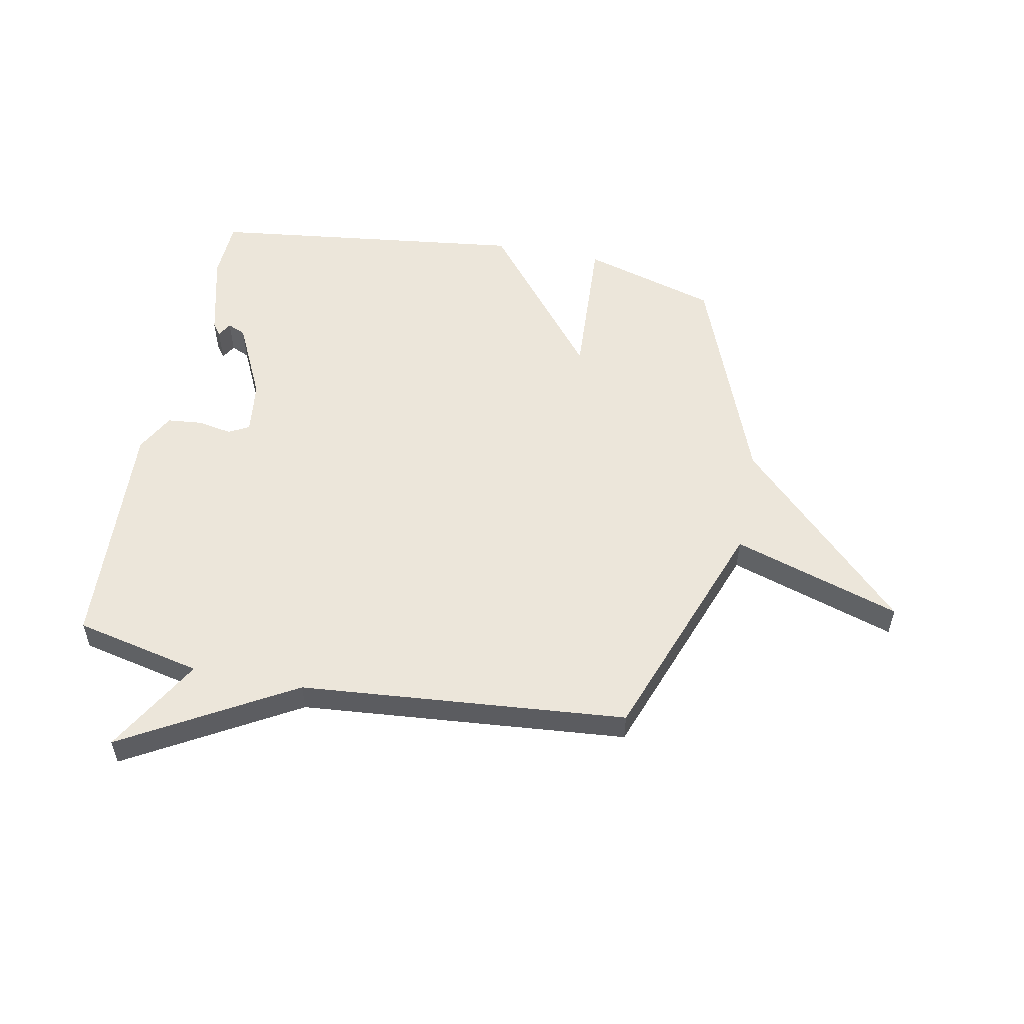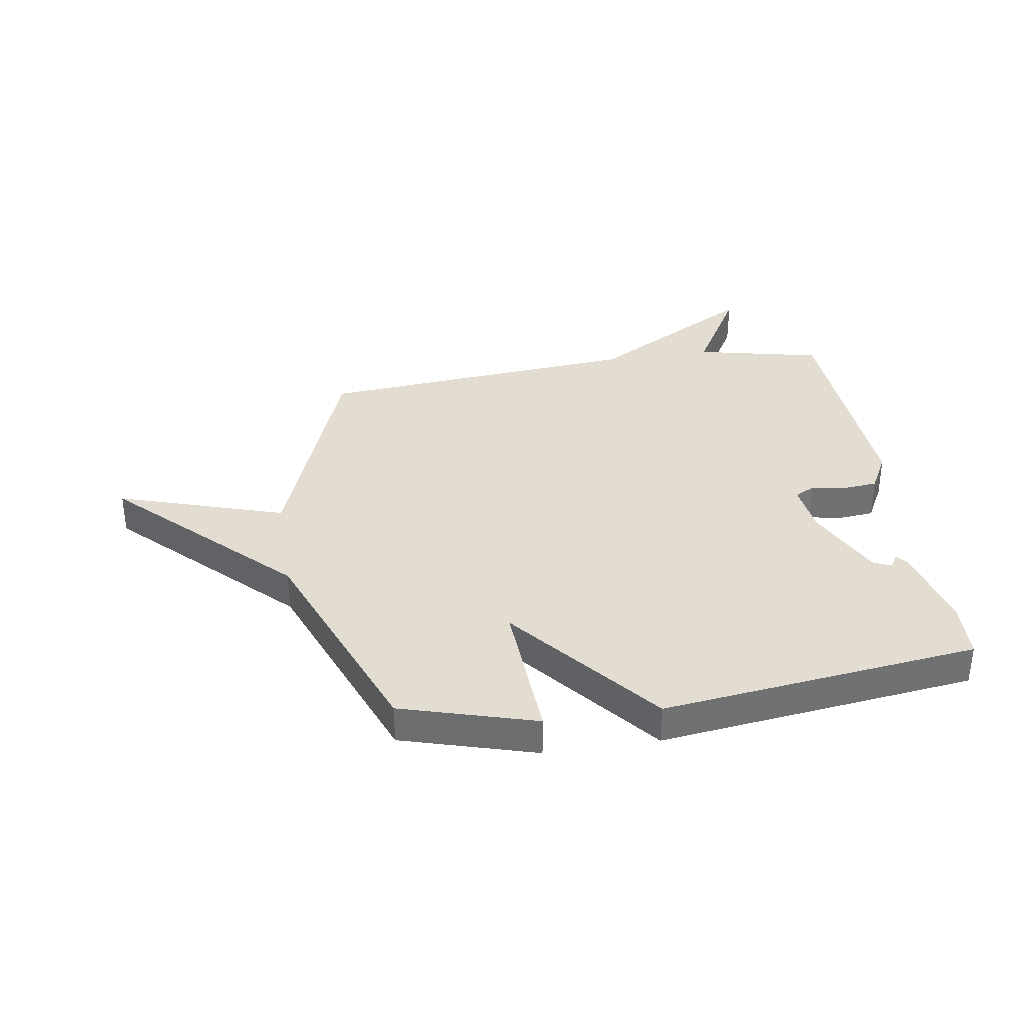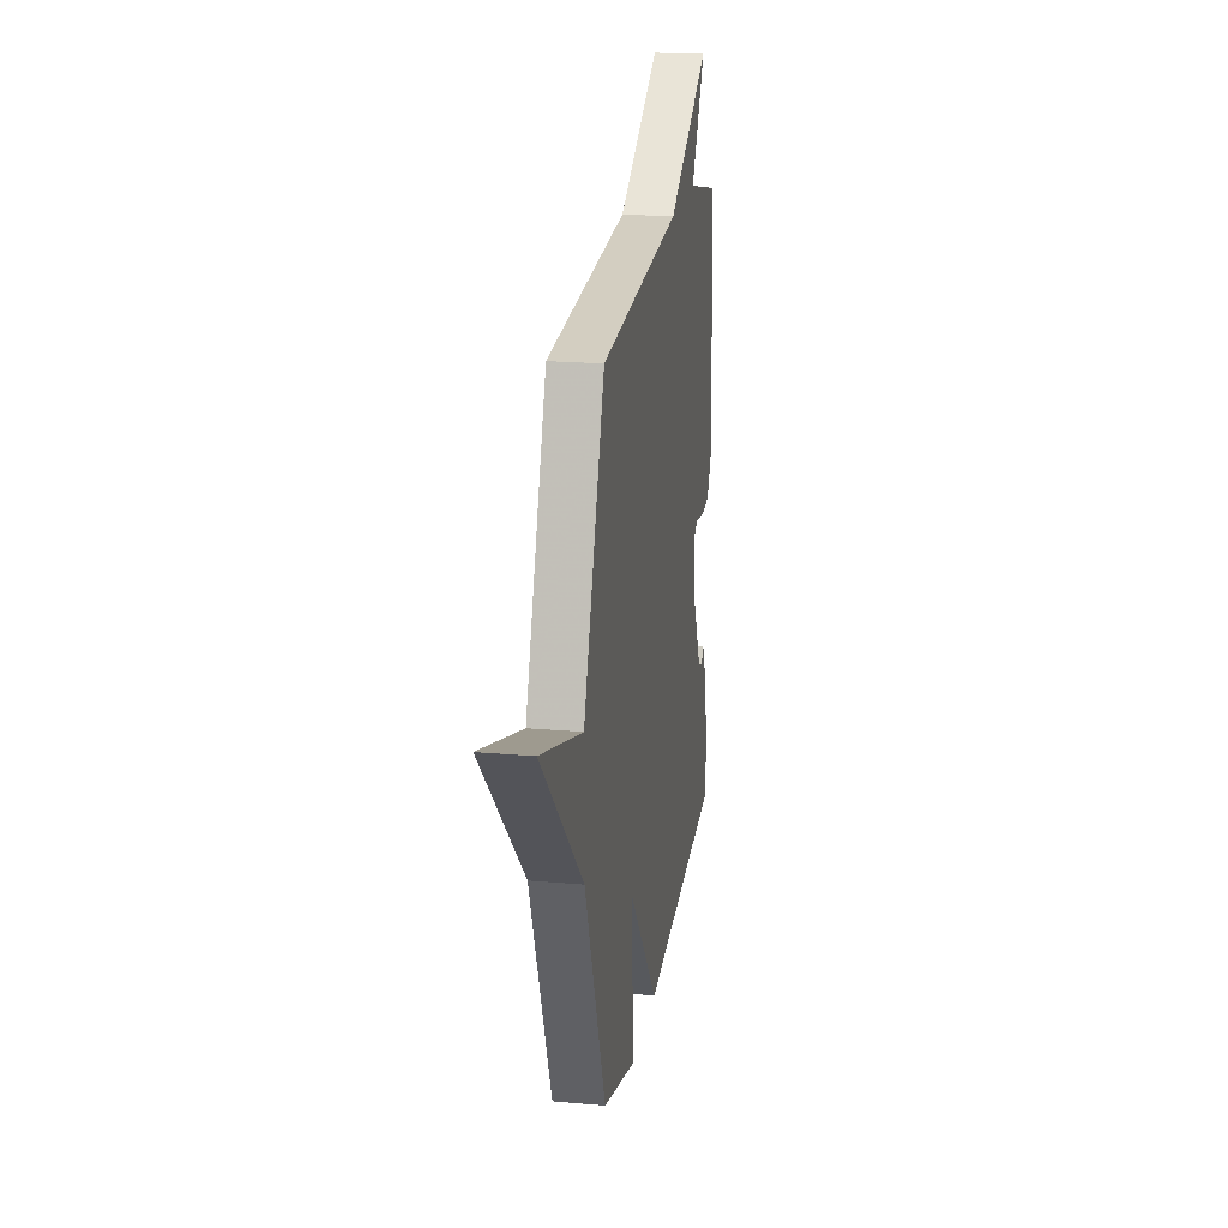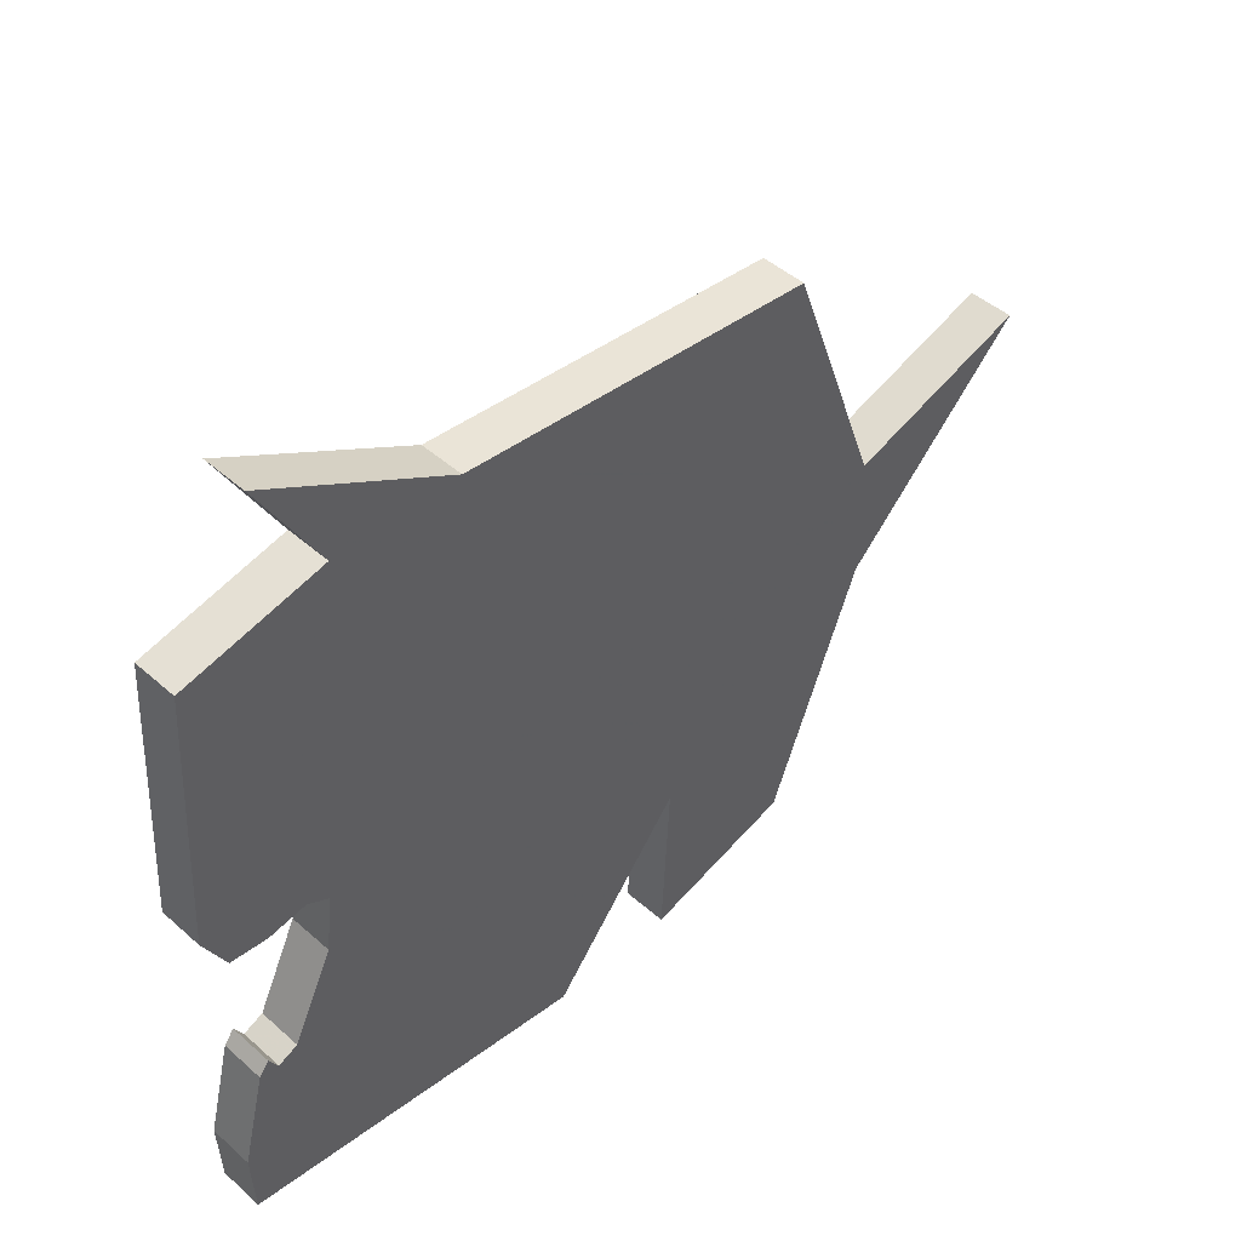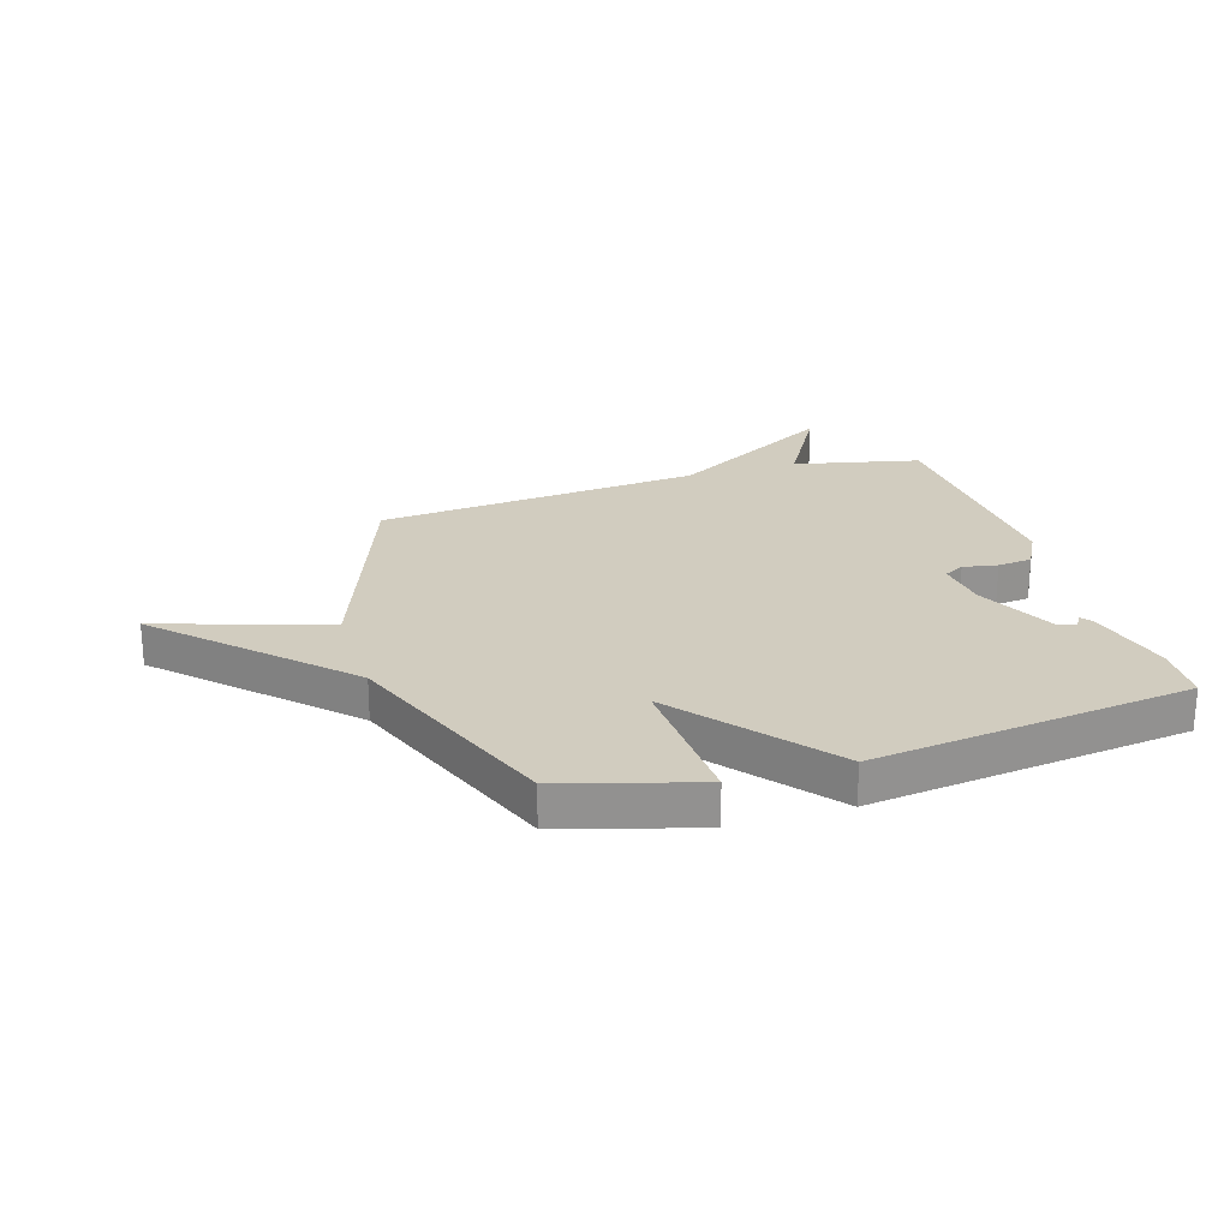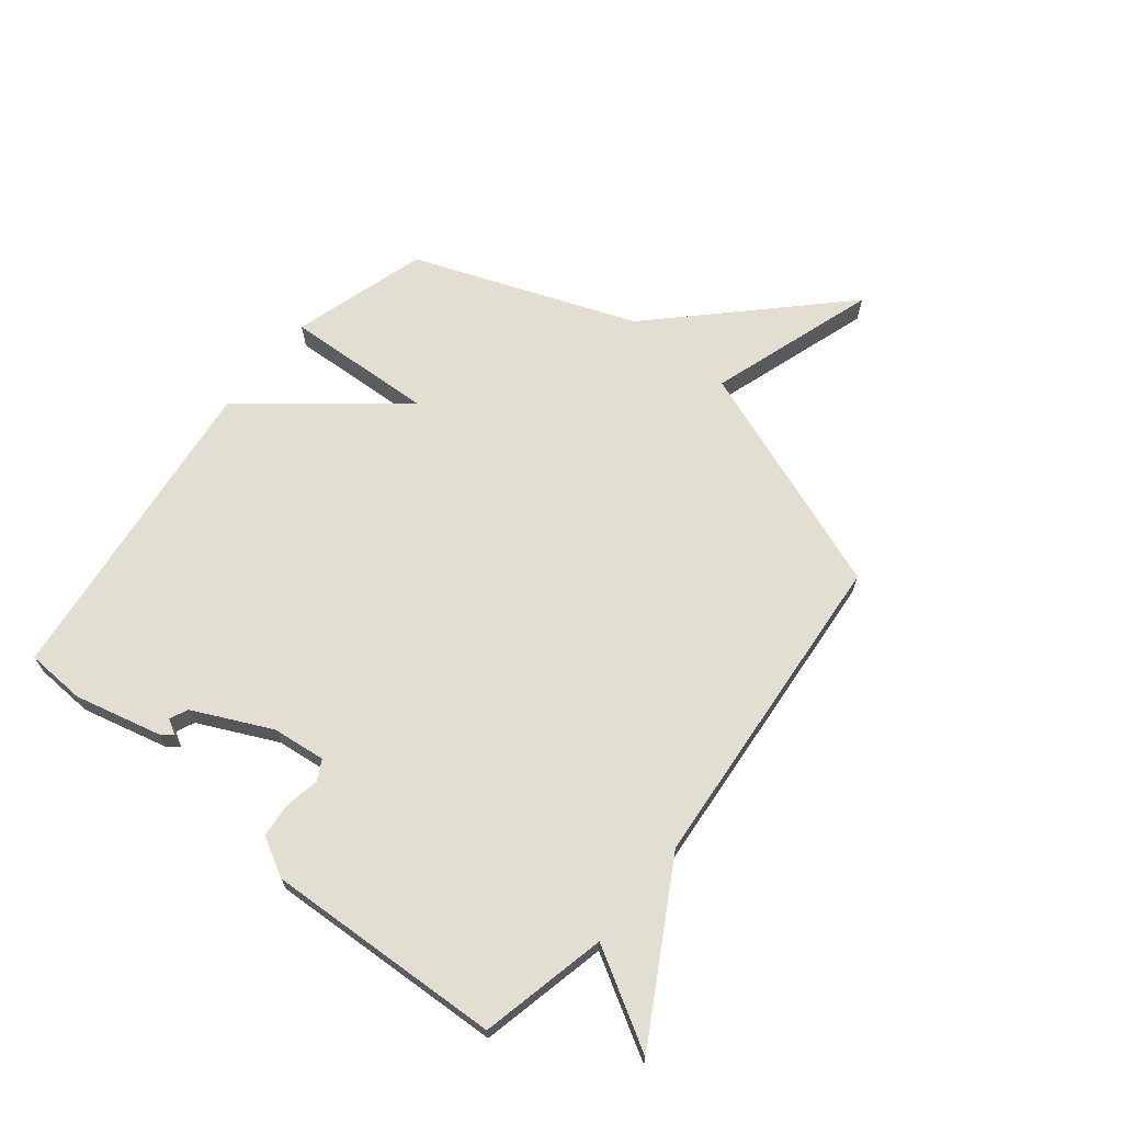
<metadata>
{"format":"obj","ext":"obj","renderer":"f3d","projection":"perspective","resolution":1024,"background":"white","views":[{"elev":54.3,"azim":11.1,"up":"+Y"},{"elev":35.1,"azim":171.1,"up":"+Y"},{"elev":20.5,"azim":99.2,"up":"+Z"},{"elev":45.9,"azim":-44.6,"up":"+Z"},{"elev":24.0,"azim":162.8,"up":"+Y"},{"elev":67.5,"azim":-51.0,"up":"+Y"}]}
</metadata>
<code>
v -0.5 0.07 -0.5
v -0.505 0.07 -0.395
v -0.467 0.07 -0.242
v -0.451 0.07 -0.221
v -0.436 0.07 -0.247
v -0.404 0.07 -0.233
v -0.338 0.07 -0.095
v -0.327 0.07 -0.001
v -0.363 0.07 0.018
v -0.424 0.07 0.007
v -0.485 0.07 0.013
v -0.522 0.07 0.082
v -0.5 0.07 0.5
v -0.276 0.07 0.55
v -0.375 0.07 0.722
v -0.076 0.07 0.55
v 0.5 0.07 0.5
v 0.65 0.07 0.091
v 0.946 0.07 0.186
v 0.65 0.07 -0.109
v 0.5 0.07 -0.5
v 0.262 0.07 -0.57
v 0.276 0.07 -0.305
v 0.062 0.07 -0.57
v -0.5 0 -0.5
v -0.505 0 -0.395
v -0.467 0 -0.242
v -0.451 0 -0.221
v -0.436 0 -0.247
v -0.404 0 -0.233
v -0.338 0 -0.095
v -0.327 0 -0.001
v -0.363 0 0.018
v -0.424 0 0.007
v -0.485 0 0.013
v -0.522 0 0.082
v -0.5 0 0.5
v -0.276 0 0.55
v -0.375 0 0.722
v -0.076 0 0.55
v 0.5 0 0.5
v 0.65 0 0.091
v 0.946 0 0.186
v 0.65 0 -0.109
v 0.5 0 -0.5
v 0.262 0 -0.57
v 0.276 0 -0.305
v 0.062 0 -0.57
f 23 24 1 2
f 20 21 22 23
f 20 23 2
f 19 20 2
f 18 19 2
f 16 17 18
f 14 15 16 18
f 12 13 14
f 11 12 14
f 10 11 14
f 9 10 14
f 8 9 14 18
f 7 8 18
f 6 7 18
f 5 6 18 2
f 2 3 4 5
f 26 25 48 47
f 47 46 45 44
f 26 47 44
f 26 44 43
f 26 43 42
f 42 41 40
f 42 40 39 38
f 38 37 36
f 38 36 35
f 38 35 34
f 38 34 33
f 42 38 33 32
f 42 32 31
f 42 31 30
f 26 42 30 29
f 29 28 27 26
f 1 25 26 2
f 2 26 27 3
f 3 27 28 4
f 4 28 29 5
f 5 29 30 6
f 6 30 31 7
f 7 31 32 8
f 8 32 33 9
f 9 33 34 10
f 10 34 35 11
f 11 35 36 12
f 12 36 37 13
f 13 37 38 14
f 14 38 39 15
f 15 39 40 16
f 16 40 41 17
f 17 41 42 18
f 18 42 43 19
f 19 43 44 20
f 20 44 45 21
f 21 45 46 22
f 22 46 47 23
f 23 47 48 24
f 24 48 25 1

</code>
